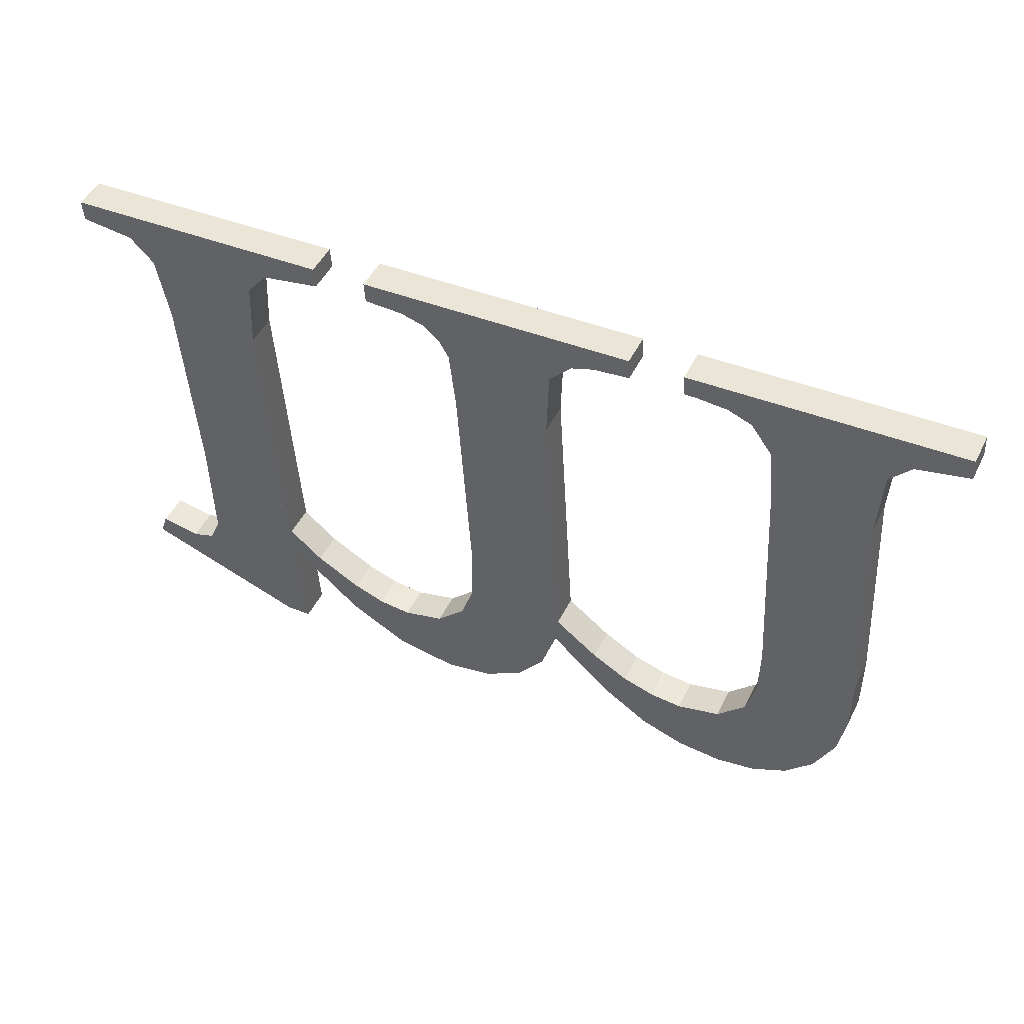
<metadata>
{"format":"obj","ext":"obj","renderer":"f3d","projection":"perspective","resolution":1024,"background":"white","views":[{"elev":41.1,"azim":26.2,"up":"+Z"}]}
</metadata>
<code>
o #ID125
v -0.3656 -0.01238 0.2312
v -0.3675 -0.01251 0.2323
v -0.3676 -0.01248 0.232
v -0.367 -0.0125 0.2322
v -0.3667 -0.01251 0.2322
v -0.3666 -0.01255 0.2326
v -0.3665 -0.01272 0.2339
v -0.3665 -0.01303 0.2364
v -0.3645 -0.01245 0.2318
v -0.3653 -0.0126 0.2329
v -0.3653 -0.01255 0.2326
v -0.3649 -0.01255 0.2326
v -0.3644 -0.01251 0.2322
v -0.3638 -0.0124 0.2314
v -0.364 -0.01249 0.2321
v -0.3636 -0.01248 0.232
v -0.363 -0.01238 0.2312
v -0.3631 -0.0125 0.2322
v -0.3627 -0.01254 0.2325
v -0.3625 -0.01239 0.2313
v -0.3626 -0.0126 0.233
v -0.3625 -0.01268 0.2336
v -0.3625 -0.01303 0.2364
v -0.3607 -0.01246 0.2319
v -0.3613 -0.0126 0.2329
v -0.3614 -0.01255 0.2326
v -0.3608 -0.01254 0.2325
v -0.3604 -0.01251 0.2322
v -0.3601 -0.01241 0.2315
v -0.36 -0.01249 0.2321
v -0.3596 -0.01239 0.2313
v -0.3596 -0.01248 0.2321
v -0.3591 -0.0125 0.2322
v -0.3591 -0.01238 0.2312
v -0.3587 -0.01254 0.2325
v -0.3586 -0.01239 0.2313
v -0.3586 -0.0126 0.233
v -0.3585 -0.01268 0.2336
v -0.3582 -0.01241 0.2315
v -0.3585 -0.01303 0.2364
v -0.3595 -0.01319 0.2376
v -0.3596 -0.01322 0.2379
v -0.3596 -0.01319 0.2376
v -0.3564 -0.01322 0.2379
v -0.3591 -0.01318 0.2376
v -0.3588 -0.01316 0.2375
v -0.3586 -0.01312 0.2371
v -0.357 -0.01317 0.2375
v -0.3573 -0.01314 0.2373
v -0.3574 -0.01303 0.2364
v -0.3578 -0.01245 0.2318
v -0.3575 -0.01252 0.2323
v -0.3574 -0.01259 0.2329
v -0.3574 -0.01268 0.2336
v -0.3564 -0.01319 0.2376
v -0.3631 -0.01318 0.2376
v -0.3636 -0.01322 0.2379
v -0.3636 -0.01319 0.2376
v -0.3603 -0.01322 0.2379
v -0.3628 -0.01317 0.2375
v -0.3627 -0.01315 0.2374
v -0.3625 -0.01312 0.2371
v -0.361 -0.01317 0.2375
v -0.3613 -0.01314 0.2373
v -0.362 -0.01242 0.2316
v -0.3613 -0.01303 0.2364
v -0.3616 -0.01248 0.232
v -0.3613 -0.01264 0.2333
v -0.3607 -0.01318 0.2376
v -0.3603 -0.01319 0.2376
v -0.3669 -0.01317 0.2376
v -0.3675 -0.01322 0.2379
v -0.3675 -0.01319 0.2376
v -0.3642 -0.01322 0.2379
v -0.3666 -0.01313 0.2372
v -0.365 -0.01317 0.2376
v -0.3652 -0.01314 0.2373
v -0.3653 -0.01303 0.2364
v -0.3653 -0.01238 0.2312
v -0.3642 -0.01319 0.2376
v -0.3653 -0.01216 0.2326
v -0.3645 -0.01245 0.2318
v -0.3653 -0.01255 0.2326
v -0.3645 -0.01206 0.2318
v -0.3645 -0.01206 0.2318
v -0.3638 -0.0124 0.2314
v -0.3645 -0.01245 0.2318
v -0.3638 -0.01201 0.2314
v -0.3638 -0.01201 0.2314
v -0.363 -0.01238 0.2312
v -0.3638 -0.0124 0.2314
v -0.363 -0.01199 0.2313
v -0.363 -0.01199 0.2313
v -0.3625 -0.01239 0.2313
v -0.363 -0.01238 0.2312
v -0.3625 -0.012 0.2313
v -0.3625 -0.012 0.2313
v -0.362 -0.01242 0.2316
v -0.3625 -0.01239 0.2313
v -0.362 -0.01203 0.2316
v -0.362 -0.01242 0.2316
v -0.3616 -0.01209 0.232
v -0.3616 -0.01248 0.232
v -0.362 -0.01203 0.2316
v -0.3616 -0.01248 0.232
v -0.3614 -0.01216 0.2326
v -0.3614 -0.01255 0.2326
v -0.3616 -0.01209 0.232
v -0.3607 -0.01207 0.2319
v -0.3614 -0.01255 0.2326
v -0.3614 -0.01216 0.2326
v -0.3607 -0.01246 0.2319
v -0.3607 -0.01207 0.2319
v -0.3601 -0.01241 0.2315
v -0.3607 -0.01246 0.2319
v -0.3601 -0.01202 0.2315
v -0.3601 -0.01202 0.2315
v -0.3596 -0.01239 0.2313
v -0.3601 -0.01241 0.2315
v -0.3596 -0.012 0.2313
v -0.3596 -0.012 0.2313
v -0.3591 -0.01238 0.2312
v -0.3596 -0.01239 0.2313
v -0.3591 -0.01199 0.2313
v -0.3591 -0.01199 0.2313
v -0.3586 -0.01239 0.2313
v -0.3591 -0.01238 0.2312
v -0.3586 -0.012 0.2313
v -0.3586 -0.012 0.2313
v -0.3582 -0.01241 0.2315
v -0.3586 -0.01239 0.2313
v -0.3582 -0.01202 0.2315
v -0.3582 -0.01202 0.2315
v -0.3578 -0.01245 0.2318
v -0.3582 -0.01241 0.2315
v -0.3578 -0.01207 0.2319
v -0.3578 -0.01245 0.2318
v -0.3575 -0.01213 0.2324
v -0.3575 -0.01252 0.2323
v -0.3578 -0.01207 0.2319
v -0.3575 -0.01252 0.2323
v -0.3574 -0.0122 0.2329
v -0.3574 -0.01259 0.2329
v -0.3575 -0.01213 0.2324
v -0.3574 -0.01259 0.2329
v -0.3574 -0.01229 0.2337
v -0.3574 -0.01268 0.2336
v -0.3574 -0.0122 0.2329
v -0.3574 -0.01268 0.2336
v -0.3574 -0.01264 0.2365
v -0.3574 -0.01303 0.2364
v -0.3574 -0.01229 0.2337
v -0.3574 -0.01303 0.2364
v -0.3573 -0.01275 0.2373
v -0.3573 -0.01314 0.2373
v -0.3574 -0.01264 0.2365
v -0.3573 -0.01314 0.2373
v -0.357 -0.01278 0.2376
v -0.357 -0.01317 0.2375
v -0.3573 -0.01275 0.2373
v -0.357 -0.01278 0.2376
v -0.3564 -0.01319 0.2376
v -0.357 -0.01317 0.2375
v -0.3564 -0.0128 0.2377
v -0.3564 -0.01319 0.2376
v -0.3564 -0.01283 0.238
v -0.3564 -0.01322 0.2379
v -0.3564 -0.0128 0.2377
v -0.3564 -0.01283 0.238
v -0.3596 -0.01322 0.2379
v -0.3564 -0.01322 0.2379
v -0.3596 -0.01283 0.238
v -0.3596 -0.0128 0.2377
v -0.3596 -0.01322 0.2379
v -0.3596 -0.01283 0.238
v -0.3596 -0.01319 0.2376
v -0.3596 -0.0128 0.2377
v -0.3595 -0.01319 0.2376
v -0.3596 -0.01319 0.2376
v -0.3595 -0.0128 0.2377
v -0.3595 -0.0128 0.2377
v -0.3591 -0.01318 0.2376
v -0.3595 -0.01319 0.2376
v -0.3591 -0.01279 0.2377
v -0.3591 -0.01279 0.2377
v -0.3588 -0.01316 0.2375
v -0.3591 -0.01318 0.2376
v -0.3588 -0.01278 0.2375
v -0.3586 -0.01273 0.2372
v -0.3588 -0.01316 0.2375
v -0.3588 -0.01278 0.2375
v -0.3586 -0.01312 0.2371
v -0.3585 -0.01264 0.2365
v -0.3586 -0.01312 0.2371
v -0.3586 -0.01273 0.2372
v -0.3585 -0.01303 0.2364
v -0.3585 -0.01229 0.2337
v -0.3585 -0.01303 0.2364
v -0.3585 -0.01264 0.2365
v -0.3585 -0.01268 0.2336
v -0.3586 -0.01221 0.233
v -0.3585 -0.01268 0.2336
v -0.3585 -0.01229 0.2337
v -0.3586 -0.0126 0.233
v -0.3587 -0.01215 0.2326
v -0.3586 -0.0126 0.233
v -0.3586 -0.01221 0.233
v -0.3587 -0.01254 0.2325
v -0.3587 -0.01215 0.2326
v -0.3591 -0.0125 0.2322
v -0.3587 -0.01254 0.2325
v -0.3591 -0.01211 0.2322
v -0.3591 -0.01211 0.2322
v -0.3596 -0.01248 0.2321
v -0.3591 -0.0125 0.2322
v -0.3596 -0.0121 0.2321
v -0.3596 -0.0121 0.2321
v -0.36 -0.01249 0.2321
v -0.3596 -0.01248 0.2321
v -0.36 -0.0121 0.2322
v -0.36 -0.0121 0.2322
v -0.3604 -0.01251 0.2322
v -0.36 -0.01249 0.2321
v -0.3604 -0.01212 0.2323
v -0.3604 -0.01212 0.2323
v -0.3608 -0.01254 0.2325
v -0.3604 -0.01251 0.2322
v -0.3608 -0.01215 0.2326
v -0.3608 -0.01215 0.2326
v -0.3613 -0.0126 0.2329
v -0.3608 -0.01254 0.2325
v -0.3613 -0.01221 0.233
v -0.3613 -0.0126 0.2329
v -0.3613 -0.01226 0.2334
v -0.3613 -0.01264 0.2333
v -0.3613 -0.01221 0.233
v -0.3613 -0.01264 0.2333
v -0.3613 -0.01264 0.2365
v -0.3613 -0.01303 0.2364
v -0.3613 -0.01226 0.2334
v -0.3613 -0.01303 0.2364
v -0.3613 -0.01275 0.2373
v -0.3613 -0.01314 0.2373
v -0.3613 -0.01264 0.2365
v -0.3613 -0.01275 0.2373
v -0.361 -0.01317 0.2375
v -0.3613 -0.01314 0.2373
v -0.361 -0.01278 0.2376
v -0.361 -0.01278 0.2376
v -0.3607 -0.01318 0.2376
v -0.361 -0.01317 0.2375
v -0.3607 -0.01279 0.2377
v -0.3607 -0.01279 0.2377
v -0.3603 -0.01319 0.2376
v -0.3607 -0.01318 0.2376
v -0.3603 -0.0128 0.2377
v -0.3603 -0.01319 0.2376
v -0.3603 -0.01283 0.238
v -0.3603 -0.01322 0.2379
v -0.3603 -0.0128 0.2377
v -0.3603 -0.01283 0.238
v -0.3636 -0.01322 0.2379
v -0.3603 -0.01322 0.2379
v -0.3636 -0.01283 0.238
v -0.3636 -0.0128 0.2377
v -0.3636 -0.01322 0.2379
v -0.3636 -0.01283 0.238
v -0.3636 -0.01319 0.2376
v -0.3636 -0.0128 0.2377
v -0.3631 -0.01318 0.2376
v -0.3636 -0.01319 0.2376
v -0.3631 -0.01279 0.2377
v -0.3631 -0.01279 0.2377
v -0.3628 -0.01317 0.2375
v -0.3631 -0.01318 0.2376
v -0.3628 -0.01278 0.2376
v -0.3628 -0.01278 0.2376
v -0.3627 -0.01315 0.2374
v -0.3628 -0.01317 0.2375
v -0.3627 -0.01276 0.2374
v -0.3625 -0.01273 0.2372
v -0.3627 -0.01315 0.2374
v -0.3627 -0.01276 0.2374
v -0.3625 -0.01312 0.2371
v -0.3625 -0.01264 0.2365
v -0.3625 -0.01312 0.2371
v -0.3625 -0.01273 0.2372
v -0.3625 -0.01303 0.2364
v -0.3625 -0.01229 0.2337
v -0.3625 -0.01303 0.2364
v -0.3625 -0.01264 0.2365
v -0.3625 -0.01268 0.2336
v -0.3626 -0.01221 0.233
v -0.3625 -0.01268 0.2336
v -0.3625 -0.01229 0.2337
v -0.3626 -0.0126 0.233
v -0.3627 -0.01215 0.2325
v -0.3626 -0.0126 0.233
v -0.3626 -0.01221 0.233
v -0.3627 -0.01254 0.2325
v -0.3627 -0.01215 0.2325
v -0.3631 -0.0125 0.2322
v -0.3627 -0.01254 0.2325
v -0.3631 -0.01211 0.2322
v -0.3631 -0.01211 0.2322
v -0.3636 -0.01248 0.232
v -0.3631 -0.0125 0.2322
v -0.3636 -0.01209 0.2321
v -0.3636 -0.01209 0.2321
v -0.364 -0.01249 0.2321
v -0.3636 -0.01248 0.232
v -0.364 -0.0121 0.2321
v -0.364 -0.0121 0.2321
v -0.3644 -0.01251 0.2322
v -0.364 -0.01249 0.2321
v -0.3644 -0.01212 0.2323
v -0.3644 -0.01212 0.2323
v -0.3649 -0.01255 0.2326
v -0.3644 -0.01251 0.2322
v -0.3649 -0.01216 0.2326
v -0.3649 -0.01216 0.2326
v -0.3653 -0.0126 0.2329
v -0.3649 -0.01255 0.2326
v -0.3653 -0.01221 0.233
v -0.3653 -0.0126 0.2329
v -0.3653 -0.01264 0.2365
v -0.3653 -0.01303 0.2364
v -0.3653 -0.01221 0.233
v -0.3653 -0.01303 0.2364
v -0.3652 -0.01275 0.2373
v -0.3652 -0.01314 0.2373
v -0.3653 -0.01264 0.2365
v -0.3652 -0.01314 0.2373
v -0.365 -0.01278 0.2376
v -0.365 -0.01317 0.2376
v -0.3652 -0.01275 0.2373
v -0.365 -0.01278 0.2376
v -0.3642 -0.01319 0.2376
v -0.365 -0.01317 0.2376
v -0.3642 -0.0128 0.2377
v -0.3642 -0.01319 0.2376
v -0.3642 -0.01283 0.238
v -0.3642 -0.01322 0.2379
v -0.3642 -0.0128 0.2377
v -0.3642 -0.01283 0.238
v -0.3675 -0.01322 0.2379
v -0.3642 -0.01322 0.2379
v -0.3675 -0.01283 0.238
v -0.3675 -0.0128 0.2377
v -0.3675 -0.01322 0.2379
v -0.3675 -0.01283 0.238
v -0.3675 -0.01319 0.2376
v -0.3675 -0.0128 0.2377
v -0.3669 -0.01317 0.2376
v -0.3675 -0.01319 0.2376
v -0.3669 -0.01278 0.2376
v -0.3666 -0.01275 0.2373
v -0.3669 -0.01317 0.2376
v -0.3669 -0.01278 0.2376
v -0.3666 -0.01313 0.2372
v -0.3665 -0.01264 0.2365
v -0.3666 -0.01313 0.2372
v -0.3666 -0.01275 0.2373
v -0.3665 -0.01303 0.2364
v -0.3665 -0.01233 0.234
v -0.3665 -0.01303 0.2364
v -0.3665 -0.01264 0.2365
v -0.3665 -0.01272 0.2339
v -0.3666 -0.01216 0.2326
v -0.3665 -0.01272 0.2339
v -0.3665 -0.01233 0.234
v -0.3666 -0.01255 0.2326
v -0.3667 -0.01212 0.2323
v -0.3666 -0.01255 0.2326
v -0.3666 -0.01216 0.2326
v -0.3667 -0.01251 0.2322
v -0.3667 -0.01212 0.2323
v -0.367 -0.0125 0.2322
v -0.3667 -0.01251 0.2322
v -0.367 -0.01211 0.2322
v -0.367 -0.01211 0.2322
v -0.3675 -0.01251 0.2323
v -0.367 -0.0125 0.2322
v -0.3675 -0.01212 0.2323
v -0.3676 -0.01209 0.2321
v -0.3675 -0.01251 0.2323
v -0.3675 -0.01212 0.2323
v -0.3676 -0.01248 0.232
v -0.3676 -0.01209 0.2321
v -0.3656 -0.01238 0.2312
v -0.3676 -0.01248 0.232
v -0.3656 -0.01199 0.2313
v -0.3656 -0.01199 0.2313
v -0.3653 -0.01238 0.2312
v -0.3656 -0.01238 0.2312
v -0.3653 -0.01199 0.2313
v -0.3653 -0.01238 0.2312
v -0.3653 -0.01216 0.2326
v -0.3653 -0.01255 0.2326
v -0.3653 -0.01199 0.2313
v -0.3675 -0.01212 0.2323
v -0.3656 -0.01199 0.2313
v -0.3676 -0.01209 0.2321
v -0.367 -0.01211 0.2322
v -0.3667 -0.01212 0.2323
v -0.3666 -0.01216 0.2326
v -0.3665 -0.01233 0.234
v -0.3642 -0.01283 0.238
v -0.3675 -0.0128 0.2377
v -0.3675 -0.01283 0.238
v -0.3669 -0.01278 0.2376
v -0.3666 -0.01275 0.2373
v -0.365 -0.01278 0.2376
v -0.3665 -0.01264 0.2365
v -0.3652 -0.01275 0.2373
v -0.3653 -0.01264 0.2365
v -0.3642 -0.0128 0.2377
v -0.3603 -0.01283 0.238
v -0.3636 -0.0128 0.2377
v -0.3636 -0.01283 0.238
v -0.3631 -0.01279 0.2377
v -0.3628 -0.01278 0.2376
v -0.3627 -0.01276 0.2374
v -0.3625 -0.01273 0.2372
v -0.361 -0.01278 0.2376
v -0.3625 -0.01264 0.2365
v -0.3613 -0.01275 0.2373
v -0.3625 -0.01229 0.2337
v -0.3625 -0.012 0.2313
v -0.362 -0.01203 0.2316
v -0.3613 -0.01264 0.2365
v -0.3616 -0.01209 0.232
v -0.3614 -0.01216 0.2326
v -0.3607 -0.01279 0.2377
v -0.3603 -0.0128 0.2377
v -0.3564 -0.01283 0.238
v -0.3596 -0.0128 0.2377
v -0.3596 -0.01283 0.238
v -0.3595 -0.0128 0.2377
v -0.3591 -0.01279 0.2377
v -0.3588 -0.01278 0.2375
v -0.3586 -0.01273 0.2372
v -0.357 -0.01278 0.2376
v -0.3585 -0.01264 0.2365
v -0.3573 -0.01275 0.2373
v -0.3585 -0.01229 0.2337
v -0.3582 -0.01202 0.2315
v -0.3574 -0.01264 0.2365
v -0.3578 -0.01207 0.2319
v -0.3575 -0.01213 0.2324
v -0.3574 -0.0122 0.2329
v -0.3564 -0.0128 0.2377
v -0.3574 -0.01229 0.2337
v -0.3613 -0.01221 0.233
v -0.3607 -0.01207 0.2319
v -0.3613 -0.01226 0.2334
v -0.3608 -0.01215 0.2326
v -0.3604 -0.01212 0.2323
v -0.3601 -0.01202 0.2315
v -0.36 -0.0121 0.2322
v -0.3596 -0.012 0.2313
v -0.3596 -0.0121 0.2321
v -0.3591 -0.01211 0.2322
v -0.3591 -0.01199 0.2313
v -0.3587 -0.01215 0.2326
v -0.3586 -0.012 0.2313
v -0.3586 -0.01221 0.233
v -0.3649 -0.01216 0.2326
v -0.3653 -0.01216 0.2326
v -0.3653 -0.01221 0.233
v -0.3645 -0.01206 0.2318
v -0.3644 -0.01212 0.2323
v -0.3638 -0.01201 0.2314
v -0.364 -0.0121 0.2321
v -0.3636 -0.01209 0.2321
v -0.363 -0.01199 0.2313
v -0.3631 -0.01211 0.2322
v -0.3627 -0.01215 0.2325
v -0.3626 -0.01221 0.233
v -0.3653 -0.01199 0.2313
f 1 2 3
f 3 2 1
f 2 1 4
f 4 1 2
f 4 1 5
f 5 1 4
f 5 1 6
f 6 1 5
f 6 1 7
f 7 1 6
f 7 1 8
f 8 1 7
f 9 10 11
f 11 10 9
f 10 9 12
f 12 9 10
f 12 9 13
f 13 9 12
f 13 9 14
f 14 9 13
f 13 14 15
f 15 14 13
f 15 14 16
f 16 14 15
f 16 14 17
f 17 14 16
f 16 17 18
f 18 17 16
f 18 17 19
f 19 17 18
f 19 17 20
f 20 17 19
f 19 20 21
f 21 20 19
f 21 20 22
f 22 20 21
f 22 20 23
f 23 20 22
f 24 25 26
f 26 25 24
f 25 24 27
f 27 24 25
f 27 24 28
f 28 24 27
f 28 24 29
f 29 24 28
f 28 29 30
f 30 29 28
f 30 29 31
f 31 29 30
f 30 31 32
f 32 31 30
f 32 31 33
f 33 31 32
f 33 31 34
f 34 31 33
f 33 34 35
f 35 34 33
f 35 34 36
f 36 34 35
f 35 36 37
f 37 36 35
f 37 36 38
f 38 36 37
f 38 36 39
f 39 36 38
f 38 39 40
f 40 39 38
f 41 42 43
f 43 42 41
f 42 41 44
f 44 41 42
f 44 41 45
f 45 41 44
f 44 45 46
f 46 45 44
f 44 46 47
f 47 46 44
f 44 47 48
f 48 47 44
f 48 47 40
f 40 47 48
f 48 40 49
f 49 40 48
f 49 40 39
f 39 40 49
f 49 39 50
f 50 39 49
f 50 39 51
f 51 39 50
f 50 51 52
f 52 51 50
f 50 52 53
f 53 52 50
f 50 53 54
f 54 53 50
f 44 48 55
f 55 48 44
f 56 57 58
f 58 57 56
f 57 56 59
f 59 56 57
f 59 56 60
f 60 56 59
f 59 60 61
f 61 60 59
f 59 61 62
f 62 61 59
f 59 62 63
f 63 62 59
f 63 62 23
f 23 62 63
f 63 23 64
f 64 23 63
f 64 23 20
f 20 23 64
f 64 20 65
f 65 20 64
f 64 65 66
f 66 65 64
f 66 65 67
f 67 65 66
f 66 67 26
f 26 67 66
f 66 26 25
f 25 26 66
f 66 25 68
f 68 25 66
f 59 63 69
f 69 63 59
f 59 69 70
f 70 69 59
f 71 72 73
f 73 72 71
f 72 71 74
f 74 71 72
f 74 71 75
f 75 71 74
f 74 75 76
f 76 75 74
f 76 75 8
f 8 75 76
f 76 8 77
f 77 8 76
f 77 8 78
f 78 8 77
f 78 8 1
f 1 8 78
f 78 1 79
f 79 1 78
f 78 79 11
f 11 79 78
f 78 11 10
f 10 11 78
f 74 76 80
f 80 76 74
f 81 82 83
f 83 82 81
f 82 81 84
f 84 81 82
f 85 86 87
f 87 86 85
f 86 85 88
f 88 85 86
f 89 90 91
f 91 90 89
f 90 89 92
f 92 89 90
f 93 94 95
f 95 94 93
f 94 93 96
f 96 93 94
f 97 98 99
f 99 98 97
f 98 97 100
f 100 97 98
f 101 102 103
f 103 102 101
f 102 101 104
f 104 101 102
f 105 106 107
f 107 106 105
f 106 105 108
f 108 105 106
f 109 110 111
f 111 110 109
f 110 109 112
f 112 109 110
f 113 114 115
f 115 114 113
f 114 113 116
f 116 113 114
f 117 118 119
f 119 118 117
f 118 117 120
f 120 117 118
f 121 122 123
f 123 122 121
f 122 121 124
f 124 121 122
f 125 126 127
f 127 126 125
f 126 125 128
f 128 125 126
f 129 130 131
f 131 130 129
f 130 129 132
f 132 129 130
f 133 134 135
f 135 134 133
f 134 133 136
f 136 133 134
f 137 138 139
f 139 138 137
f 138 137 140
f 140 137 138
f 141 142 143
f 143 142 141
f 142 141 144
f 144 141 142
f 145 146 147
f 147 146 145
f 146 145 148
f 148 145 146
f 149 150 151
f 151 150 149
f 150 149 152
f 152 149 150
f 153 154 155
f 155 154 153
f 154 153 156
f 156 153 154
f 157 158 159
f 159 158 157
f 158 157 160
f 160 157 158
f 161 162 163
f 163 162 161
f 162 161 164
f 164 161 162
f 165 166 167
f 167 166 165
f 166 165 168
f 168 165 166
f 169 170 171
f 171 170 169
f 170 169 172
f 172 169 170
f 173 174 175
f 175 174 173
f 174 173 176
f 176 173 174
f 177 178 179
f 179 178 177
f 178 177 180
f 180 177 178
f 181 182 183
f 183 182 181
f 182 181 184
f 184 181 182
f 185 186 187
f 187 186 185
f 186 185 188
f 188 185 186
f 189 190 191
f 191 190 189
f 190 189 192
f 192 189 190
f 193 194 195
f 195 194 193
f 194 193 196
f 196 193 194
f 197 198 199
f 199 198 197
f 198 197 200
f 200 197 198
f 201 202 203
f 203 202 201
f 202 201 204
f 204 201 202
f 205 206 207
f 207 206 205
f 206 205 208
f 208 205 206
f 209 210 211
f 211 210 209
f 210 209 212
f 212 209 210
f 213 214 215
f 215 214 213
f 214 213 216
f 216 213 214
f 217 218 219
f 219 218 217
f 218 217 220
f 220 217 218
f 221 222 223
f 223 222 221
f 222 221 224
f 224 221 222
f 225 226 227
f 227 226 225
f 226 225 228
f 228 225 226
f 229 230 231
f 231 230 229
f 230 229 232
f 232 229 230
f 233 234 235
f 235 234 233
f 234 233 236
f 236 233 234
f 237 238 239
f 239 238 237
f 238 237 240
f 240 237 238
f 241 242 243
f 243 242 241
f 242 241 244
f 244 241 242
f 245 246 247
f 247 246 245
f 246 245 248
f 248 245 246
f 249 250 251
f 251 250 249
f 250 249 252
f 252 249 250
f 253 254 255
f 255 254 253
f 254 253 256
f 256 253 254
f 257 258 259
f 259 258 257
f 258 257 260
f 260 257 258
f 261 262 263
f 263 262 261
f 262 261 264
f 264 261 262
f 265 266 267
f 267 266 265
f 266 265 268
f 268 265 266
f 269 270 271
f 271 270 269
f 270 269 272
f 272 269 270
f 273 274 275
f 275 274 273
f 274 273 276
f 276 273 274
f 277 278 279
f 279 278 277
f 278 277 280
f 280 277 278
f 281 282 283
f 283 282 281
f 282 281 284
f 284 281 282
f 285 286 287
f 287 286 285
f 286 285 288
f 288 285 286
f 289 290 291
f 291 290 289
f 290 289 292
f 292 289 290
f 293 294 295
f 295 294 293
f 294 293 296
f 296 293 294
f 297 298 299
f 299 298 297
f 298 297 300
f 300 297 298
f 301 302 303
f 303 302 301
f 302 301 304
f 304 301 302
f 305 306 307
f 307 306 305
f 306 305 308
f 308 305 306
f 309 310 311
f 311 310 309
f 310 309 312
f 312 309 310
f 313 314 315
f 315 314 313
f 314 313 316
f 316 313 314
f 317 318 319
f 319 318 317
f 318 317 320
f 320 317 318
f 321 322 323
f 323 322 321
f 322 321 324
f 324 321 322
f 325 326 327
f 327 326 325
f 326 325 328
f 328 325 326
f 329 330 331
f 331 330 329
f 330 329 332
f 332 329 330
f 333 334 335
f 335 334 333
f 334 333 336
f 336 333 334
f 337 338 339
f 339 338 337
f 338 337 340
f 340 337 338
f 341 342 343
f 343 342 341
f 342 341 344
f 344 341 342
f 345 346 347
f 347 346 345
f 346 345 348
f 348 345 346
f 349 350 351
f 351 350 349
f 350 349 352
f 352 349 350
f 353 354 355
f 355 354 353
f 354 353 356
f 356 353 354
f 357 358 359
f 359 358 357
f 358 357 360
f 360 357 358
f 361 362 363
f 363 362 361
f 362 361 364
f 364 361 362
f 365 366 367
f 367 366 365
f 366 365 368
f 368 365 366
f 369 370 371
f 371 370 369
f 370 369 372
f 372 369 370
f 373 374 375
f 375 374 373
f 374 373 376
f 376 373 374
f 377 378 379
f 379 378 377
f 378 377 380
f 380 377 378
f 381 382 383
f 383 382 381
f 382 381 384
f 384 381 382
f 385 386 387
f 387 386 385
f 386 385 388
f 388 385 386
f 389 390 391
f 391 390 389
f 390 389 392
f 392 389 390
f 393 394 395
f 395 394 393
f 394 393 396
f 396 393 394
f 397 398 399
f 399 398 397
f 398 397 400
f 400 397 398
f 401 402 403
f 403 402 401
f 402 401 404
f 404 401 402
f 402 404 405
f 405 404 402
f 402 405 406
f 406 405 402
f 402 406 407
f 407 406 402
f 408 409 410
f 410 409 408
f 409 408 411
f 411 408 409
f 411 408 412
f 412 408 411
f 412 408 413
f 413 408 412
f 412 413 414
f 414 413 412
f 414 413 415
f 415 413 414
f 414 415 407
f 407 415 414
f 407 415 416
f 416 415 407
f 407 416 402
f 402 416 407
f 413 408 417
f 417 408 413
f 418 419 420
f 420 419 418
f 419 418 421
f 421 418 419
f 421 418 422
f 422 418 421
f 422 418 423
f 423 418 422
f 423 418 424
f 424 418 423
f 424 418 425
f 425 418 424
f 424 425 426
f 426 425 424
f 426 425 427
f 427 425 426
f 426 427 428
f 428 427 426
f 428 427 429
f 429 427 428
f 429 427 430
f 430 427 429
f 430 427 431
f 431 427 430
f 430 431 432
f 432 431 430
f 432 431 433
f 433 431 432
f 425 418 434
f 434 418 425
f 434 418 435
f 435 418 434
f 436 437 438
f 438 437 436
f 437 436 439
f 439 436 437
f 439 436 440
f 440 436 439
f 440 436 441
f 441 436 440
f 441 436 442
f 442 436 441
f 442 436 443
f 443 436 442
f 442 443 444
f 444 443 442
f 444 443 445
f 445 443 444
f 444 445 446
f 446 445 444
f 446 445 447
f 447 445 446
f 447 445 448
f 448 445 447
f 447 448 449
f 449 448 447
f 449 448 450
f 450 448 449
f 450 448 451
f 451 448 450
f 443 436 452
f 452 436 443
f 453 451 448
f 448 451 453
f 433 454 455
f 455 454 433
f 454 433 431
f 431 433 454
f 454 431 456
f 456 431 454
f 455 454 457
f 457 454 455
f 455 457 458
f 458 457 455
f 455 458 459
f 459 458 455
f 459 458 460
f 460 458 459
f 459 460 461
f 461 460 459
f 461 460 462
f 462 460 461
f 461 462 463
f 463 462 461
f 461 463 464
f 464 463 461
f 464 463 465
f 465 463 464
f 464 465 466
f 466 465 464
f 466 465 467
f 467 465 466
f 466 467 446
f 446 467 466
f 466 446 447
f 447 446 466
f 468 469 470
f 470 469 468
f 469 468 471
f 471 468 469
f 471 468 472
f 472 468 471
f 471 472 473
f 473 472 471
f 473 472 474
f 474 472 473
f 473 474 475
f 475 474 473
f 473 475 476
f 476 475 473
f 476 475 477
f 477 475 476
f 476 477 478
f 478 477 476
f 476 478 429
f 429 478 476
f 429 478 479
f 479 478 429
f 429 479 428
f 428 479 429
f 416 480 402
f 402 480 416
f 480 416 470
f 470 416 480
f 480 470 469
f 469 470 480

</code>
